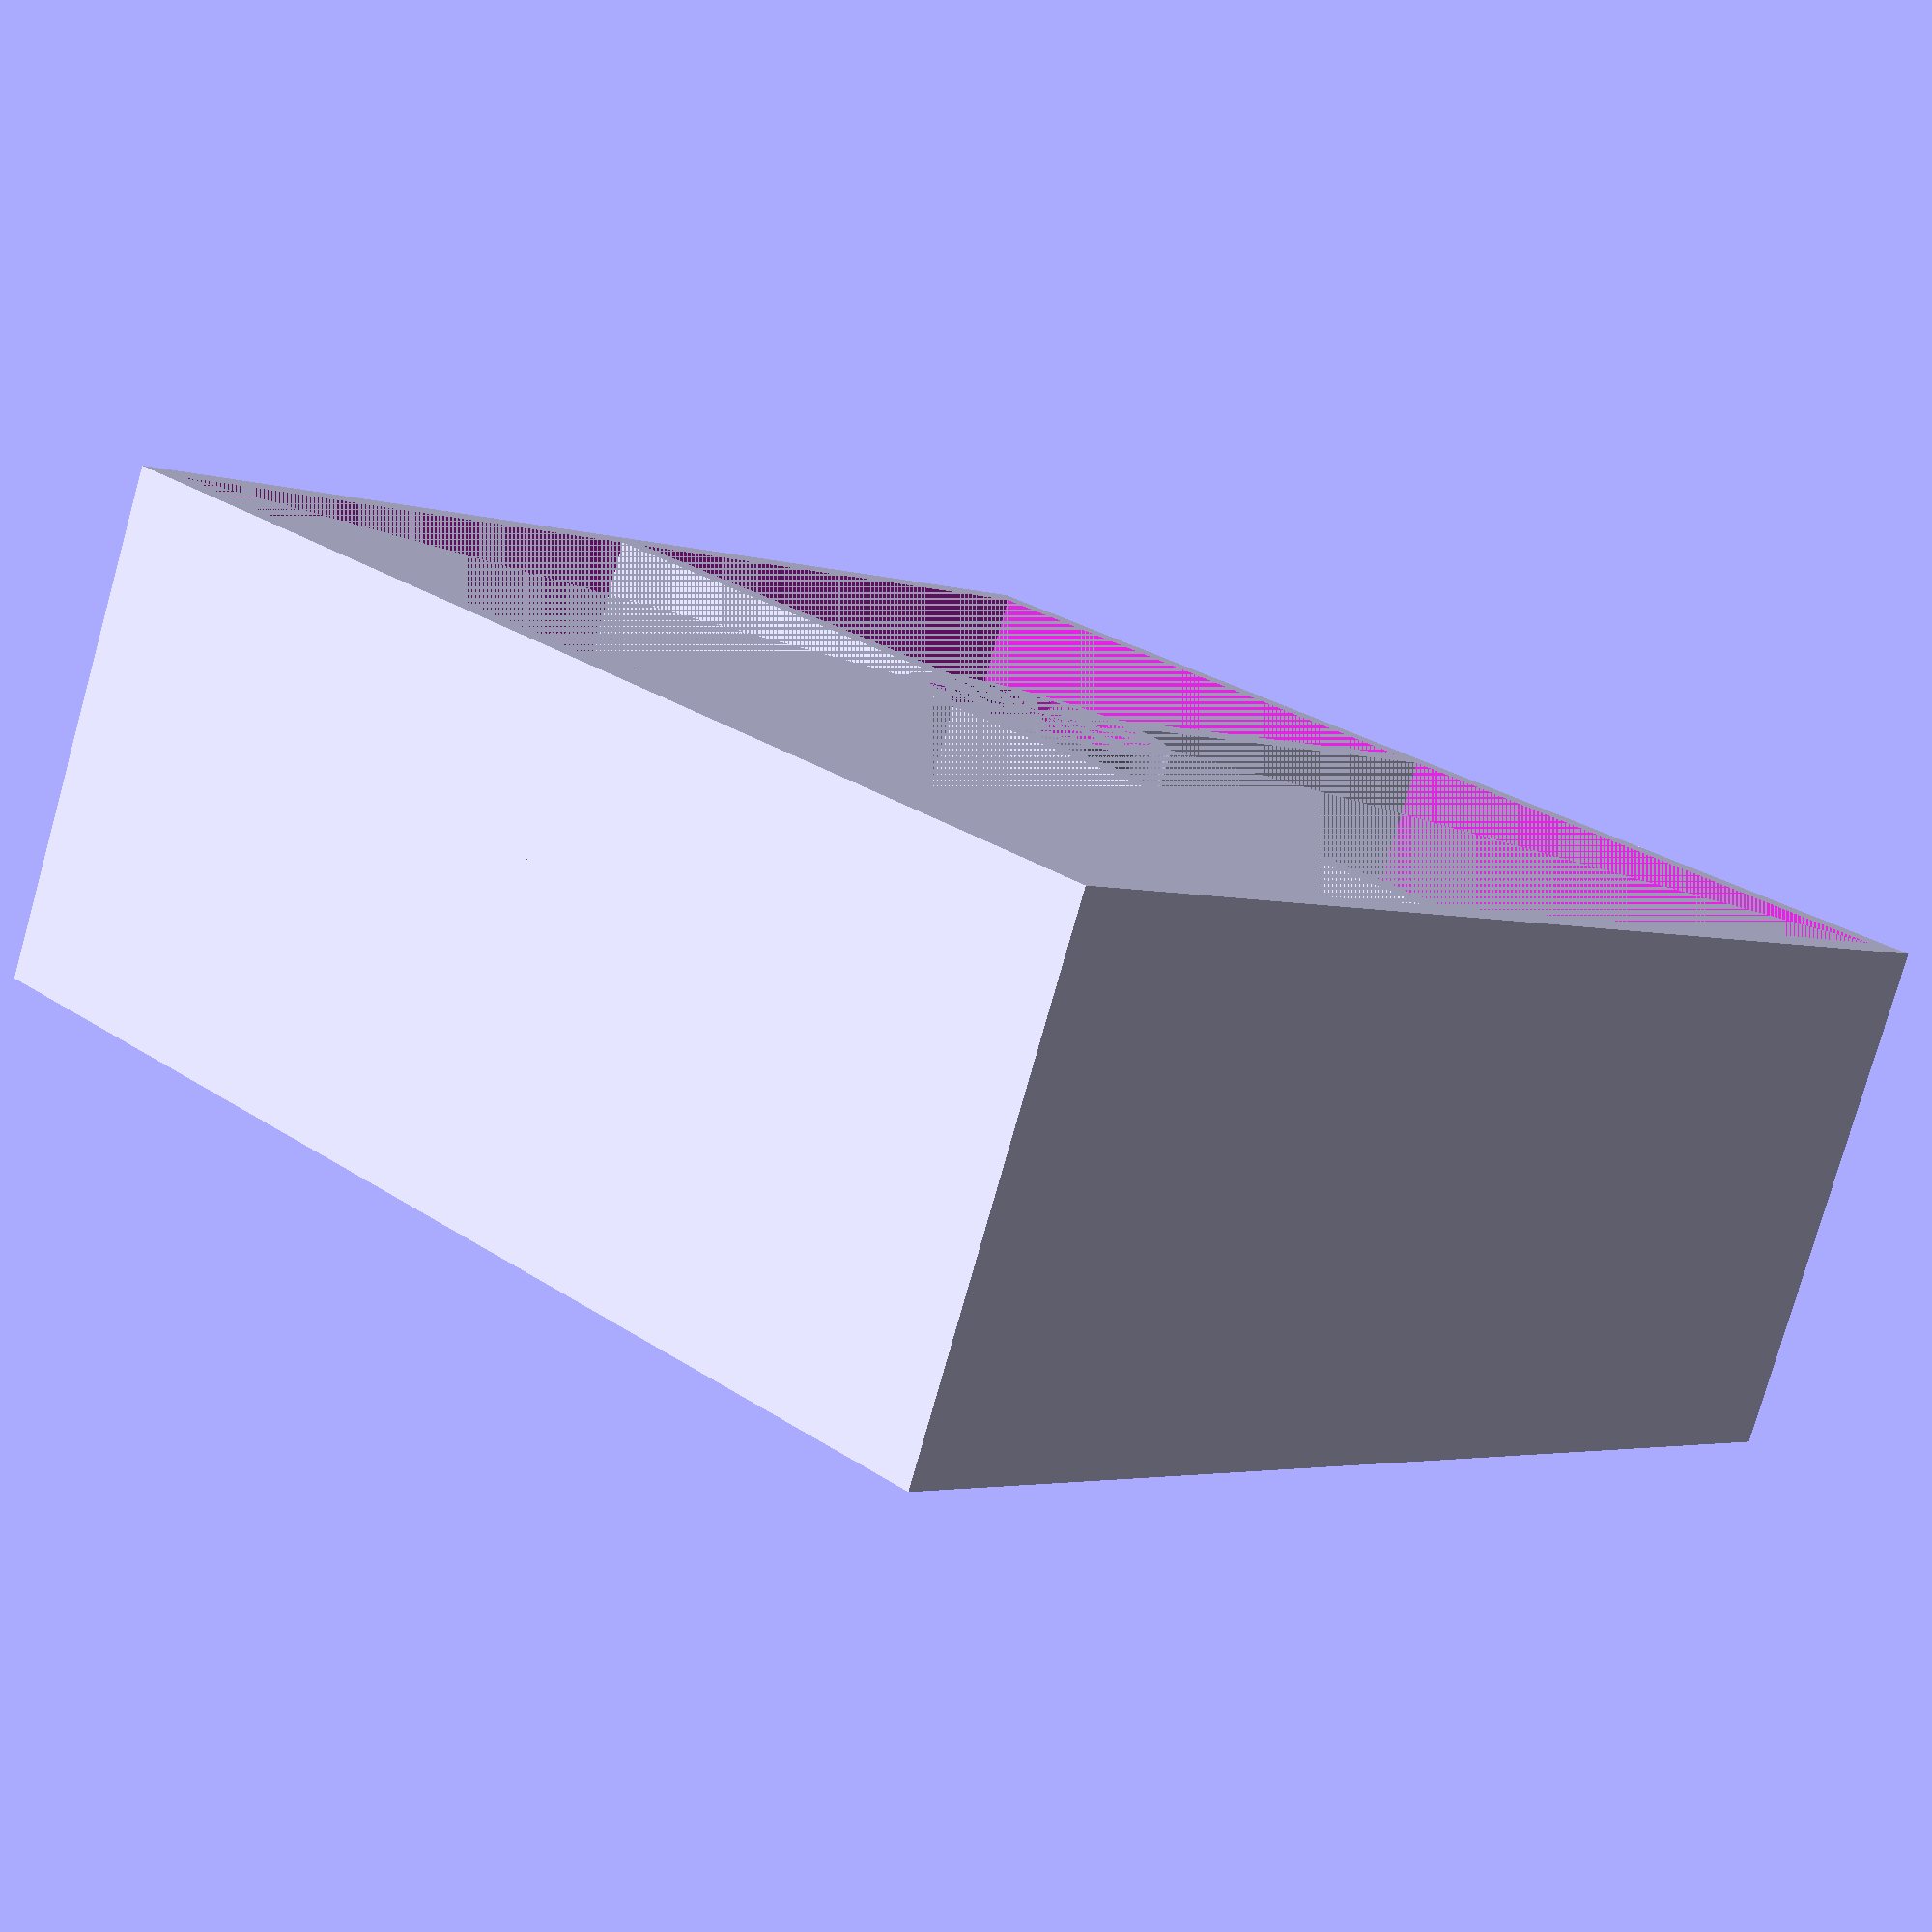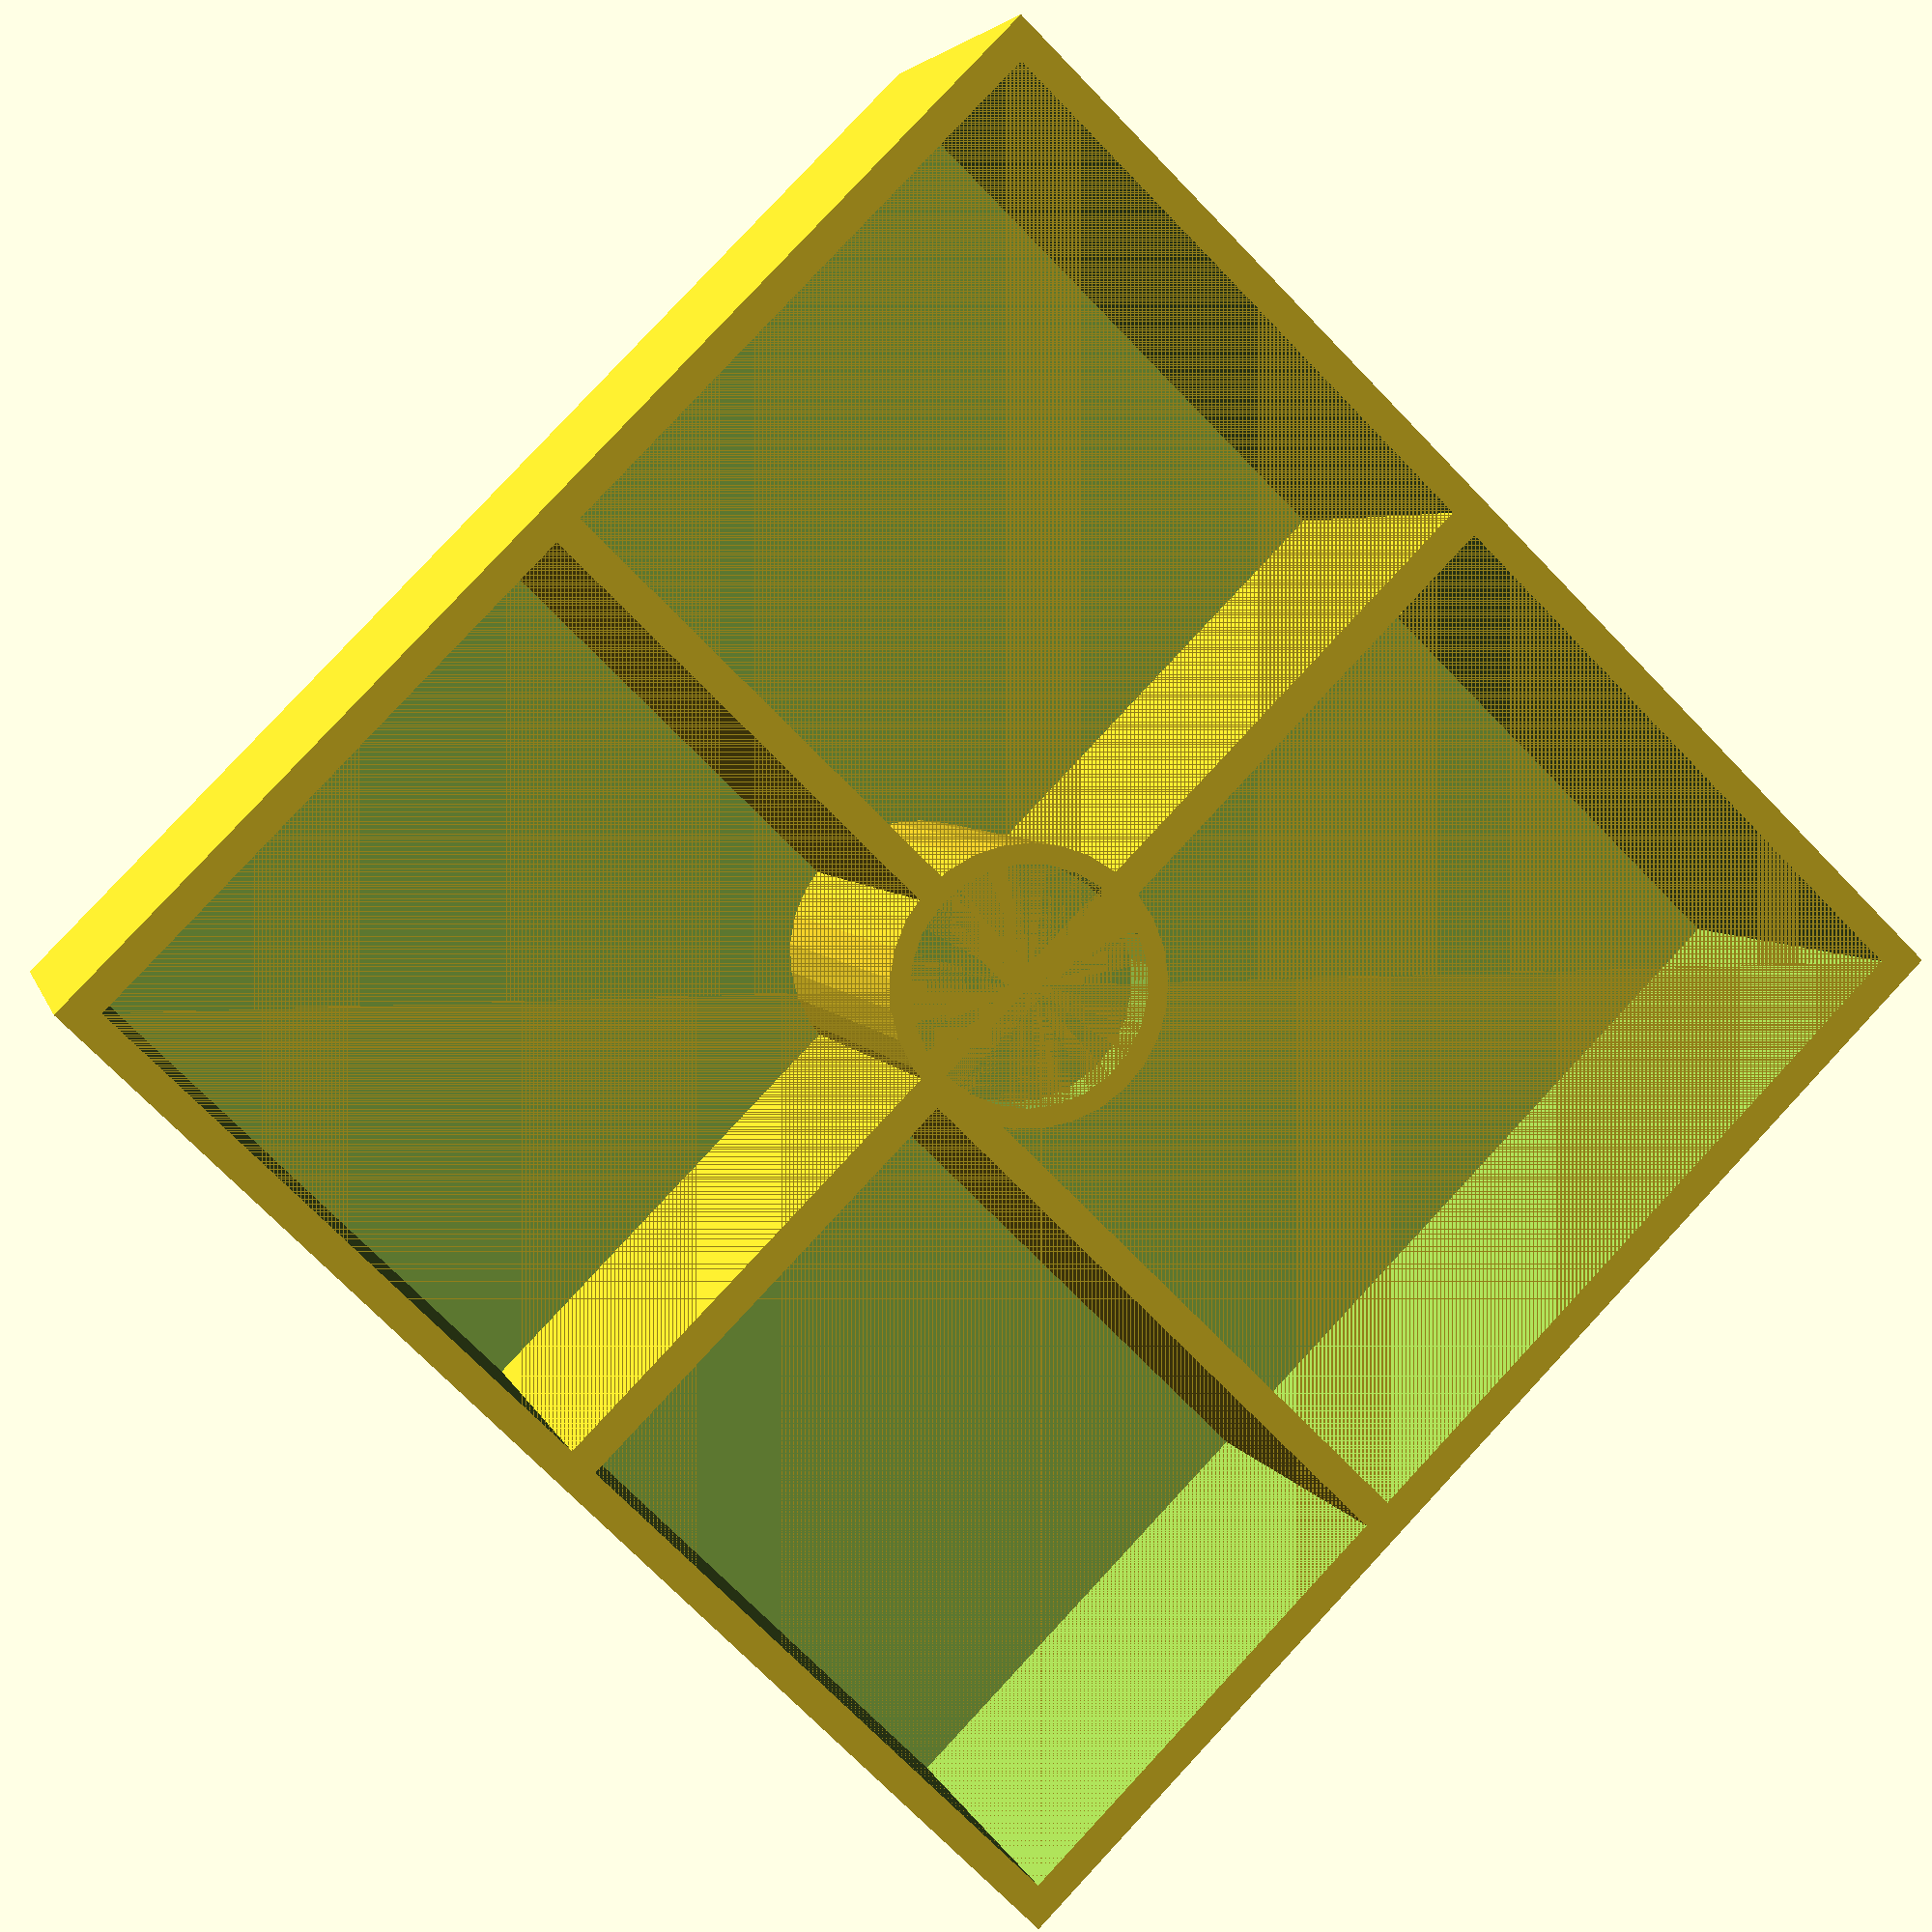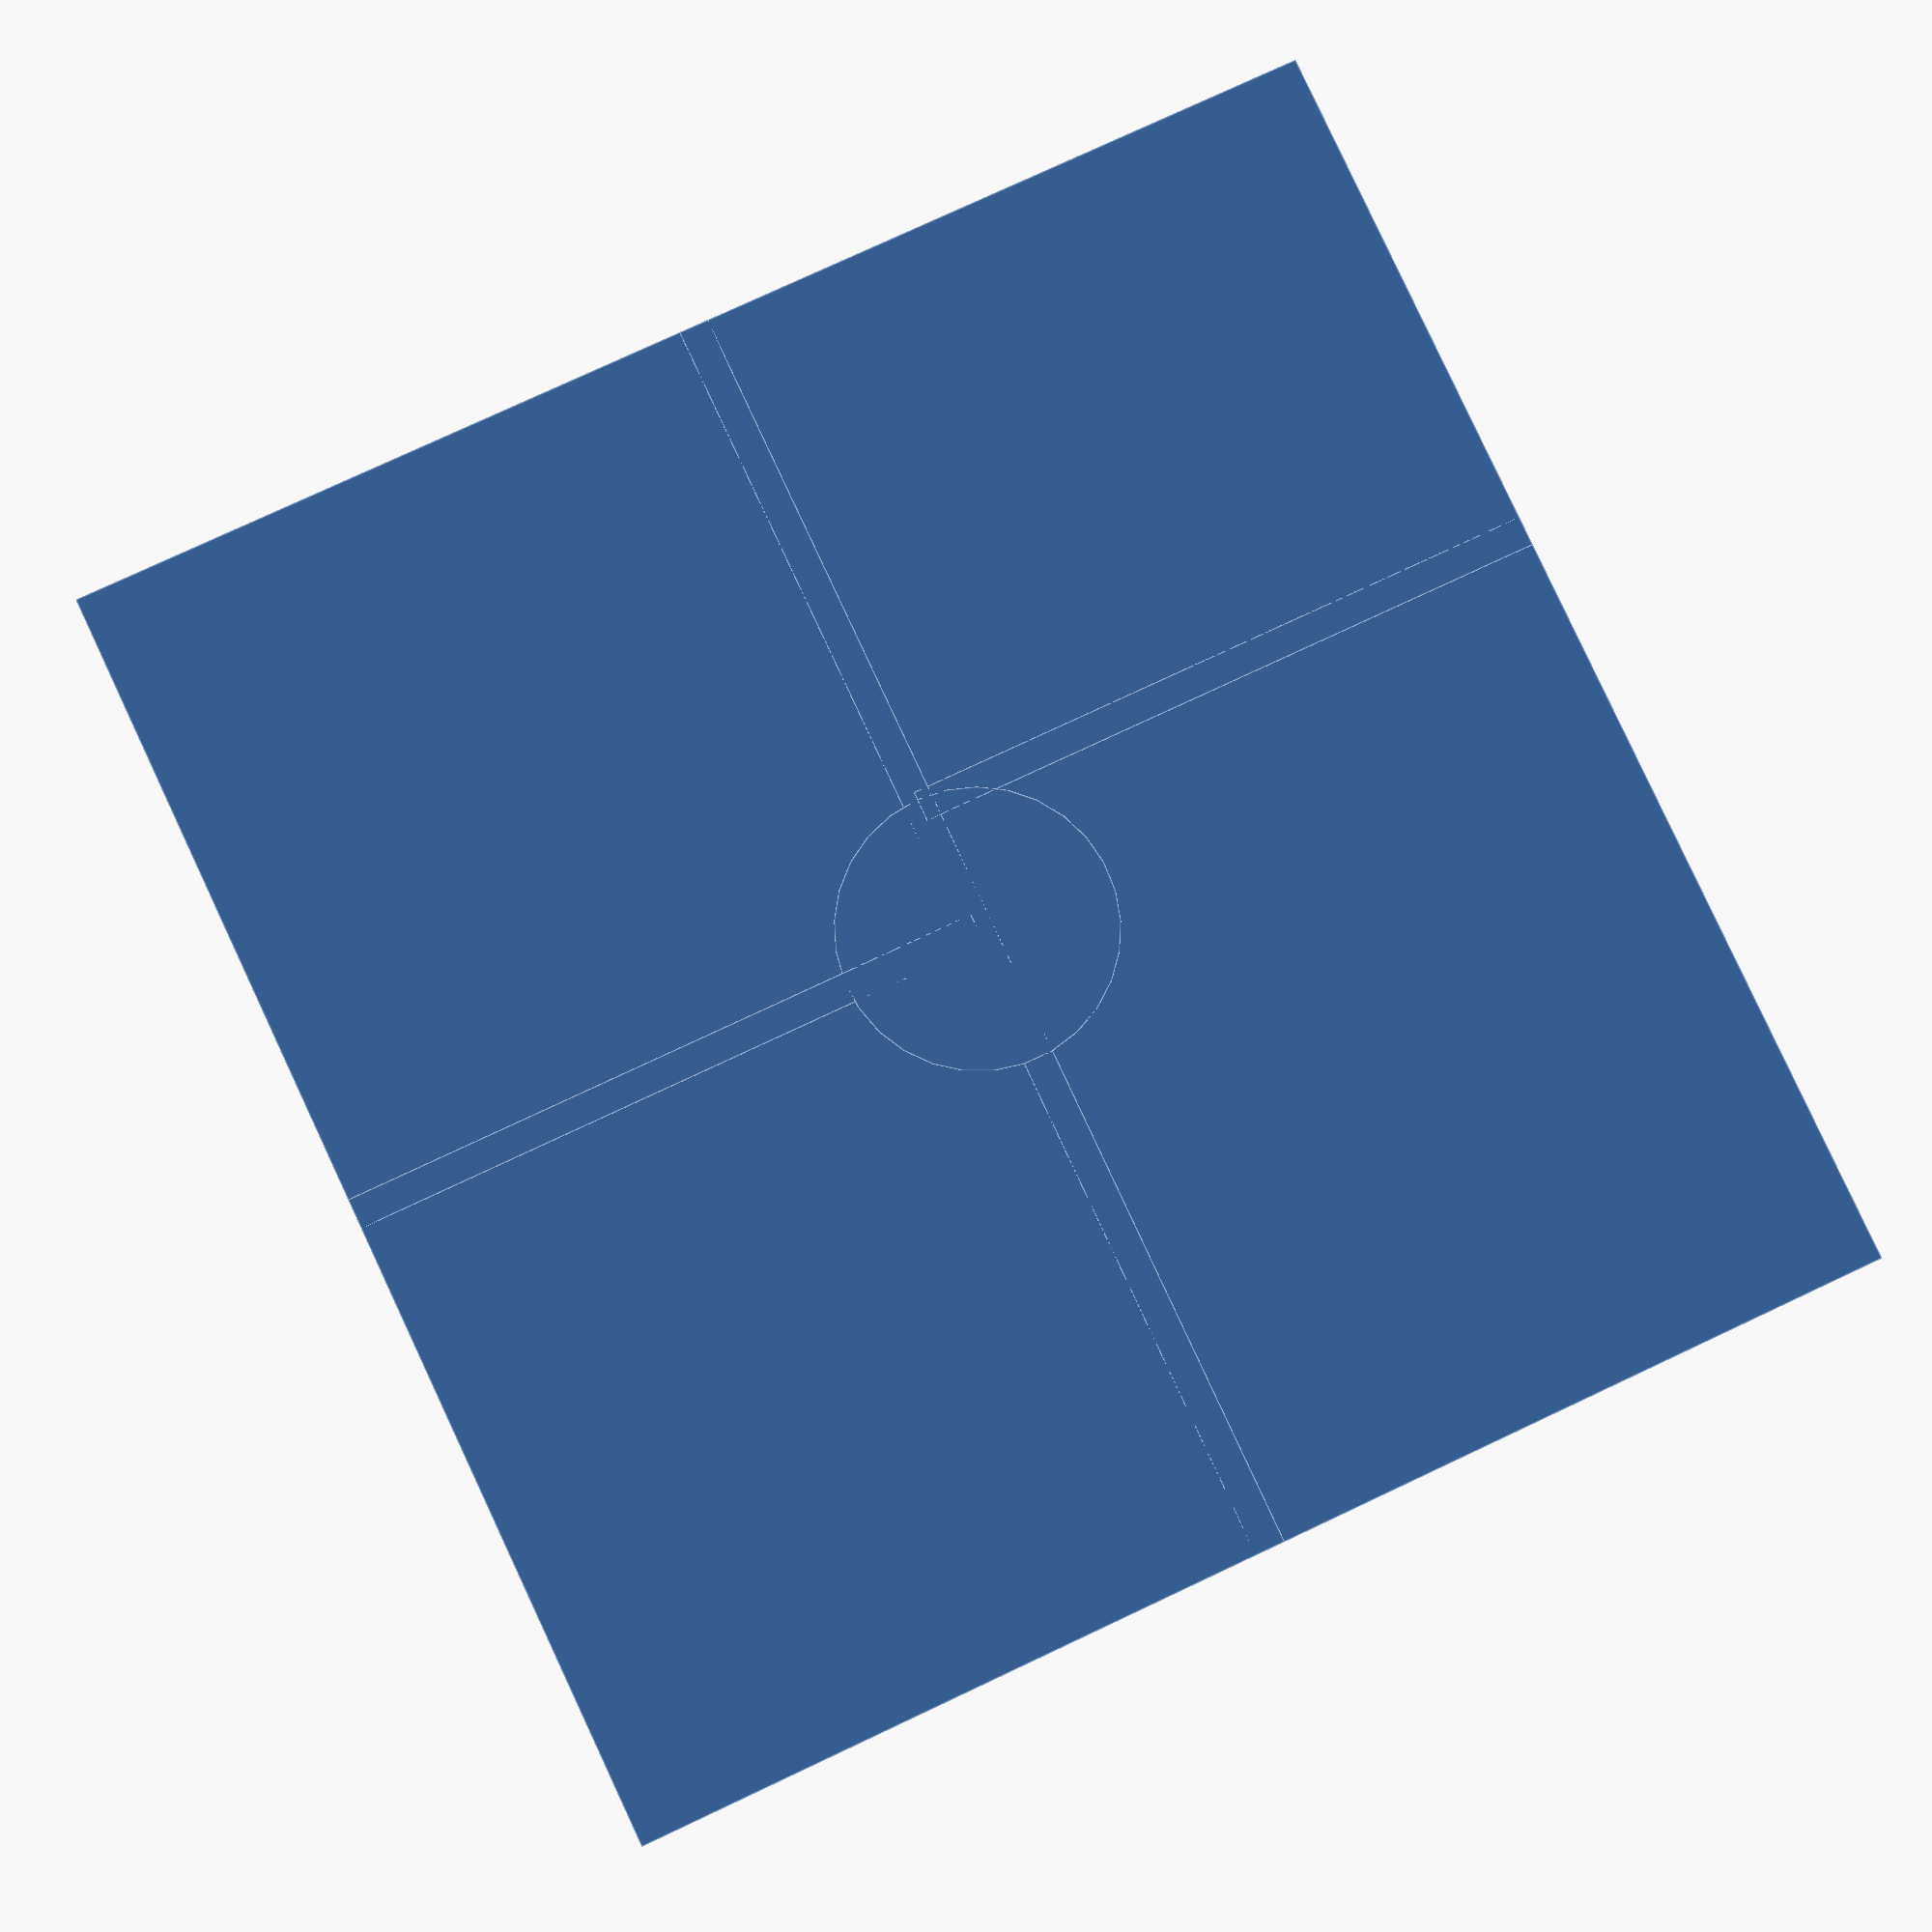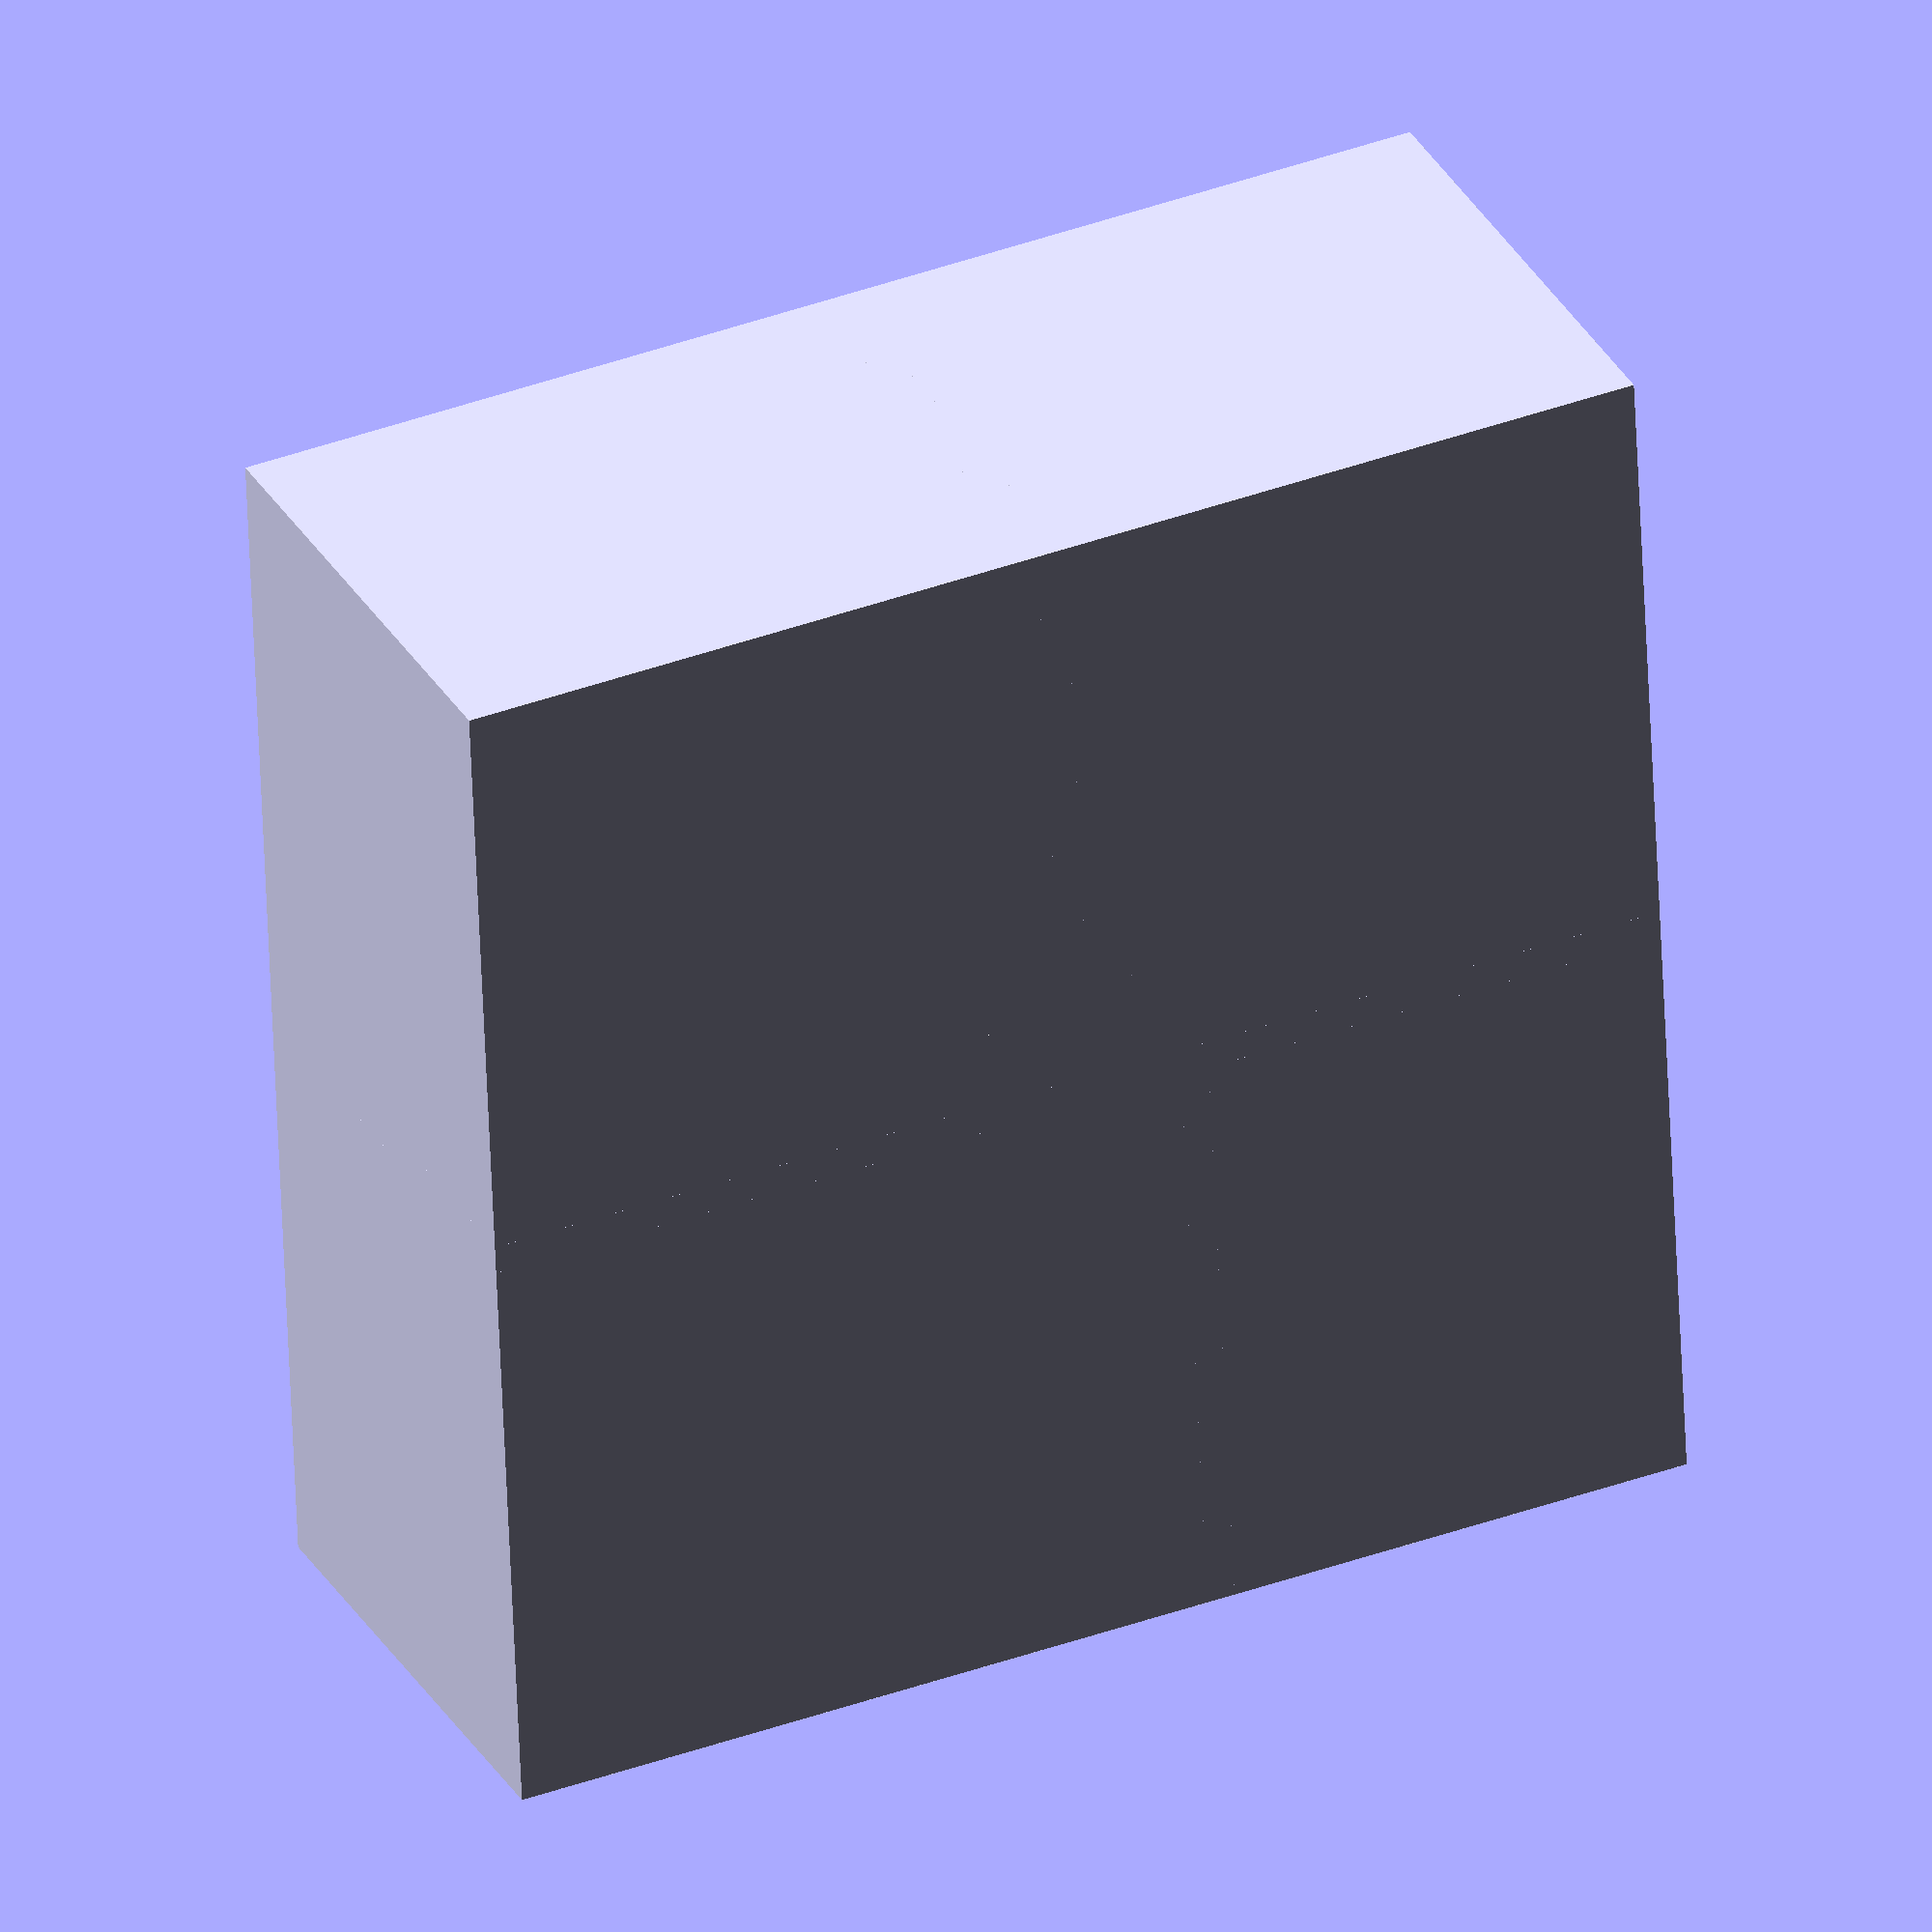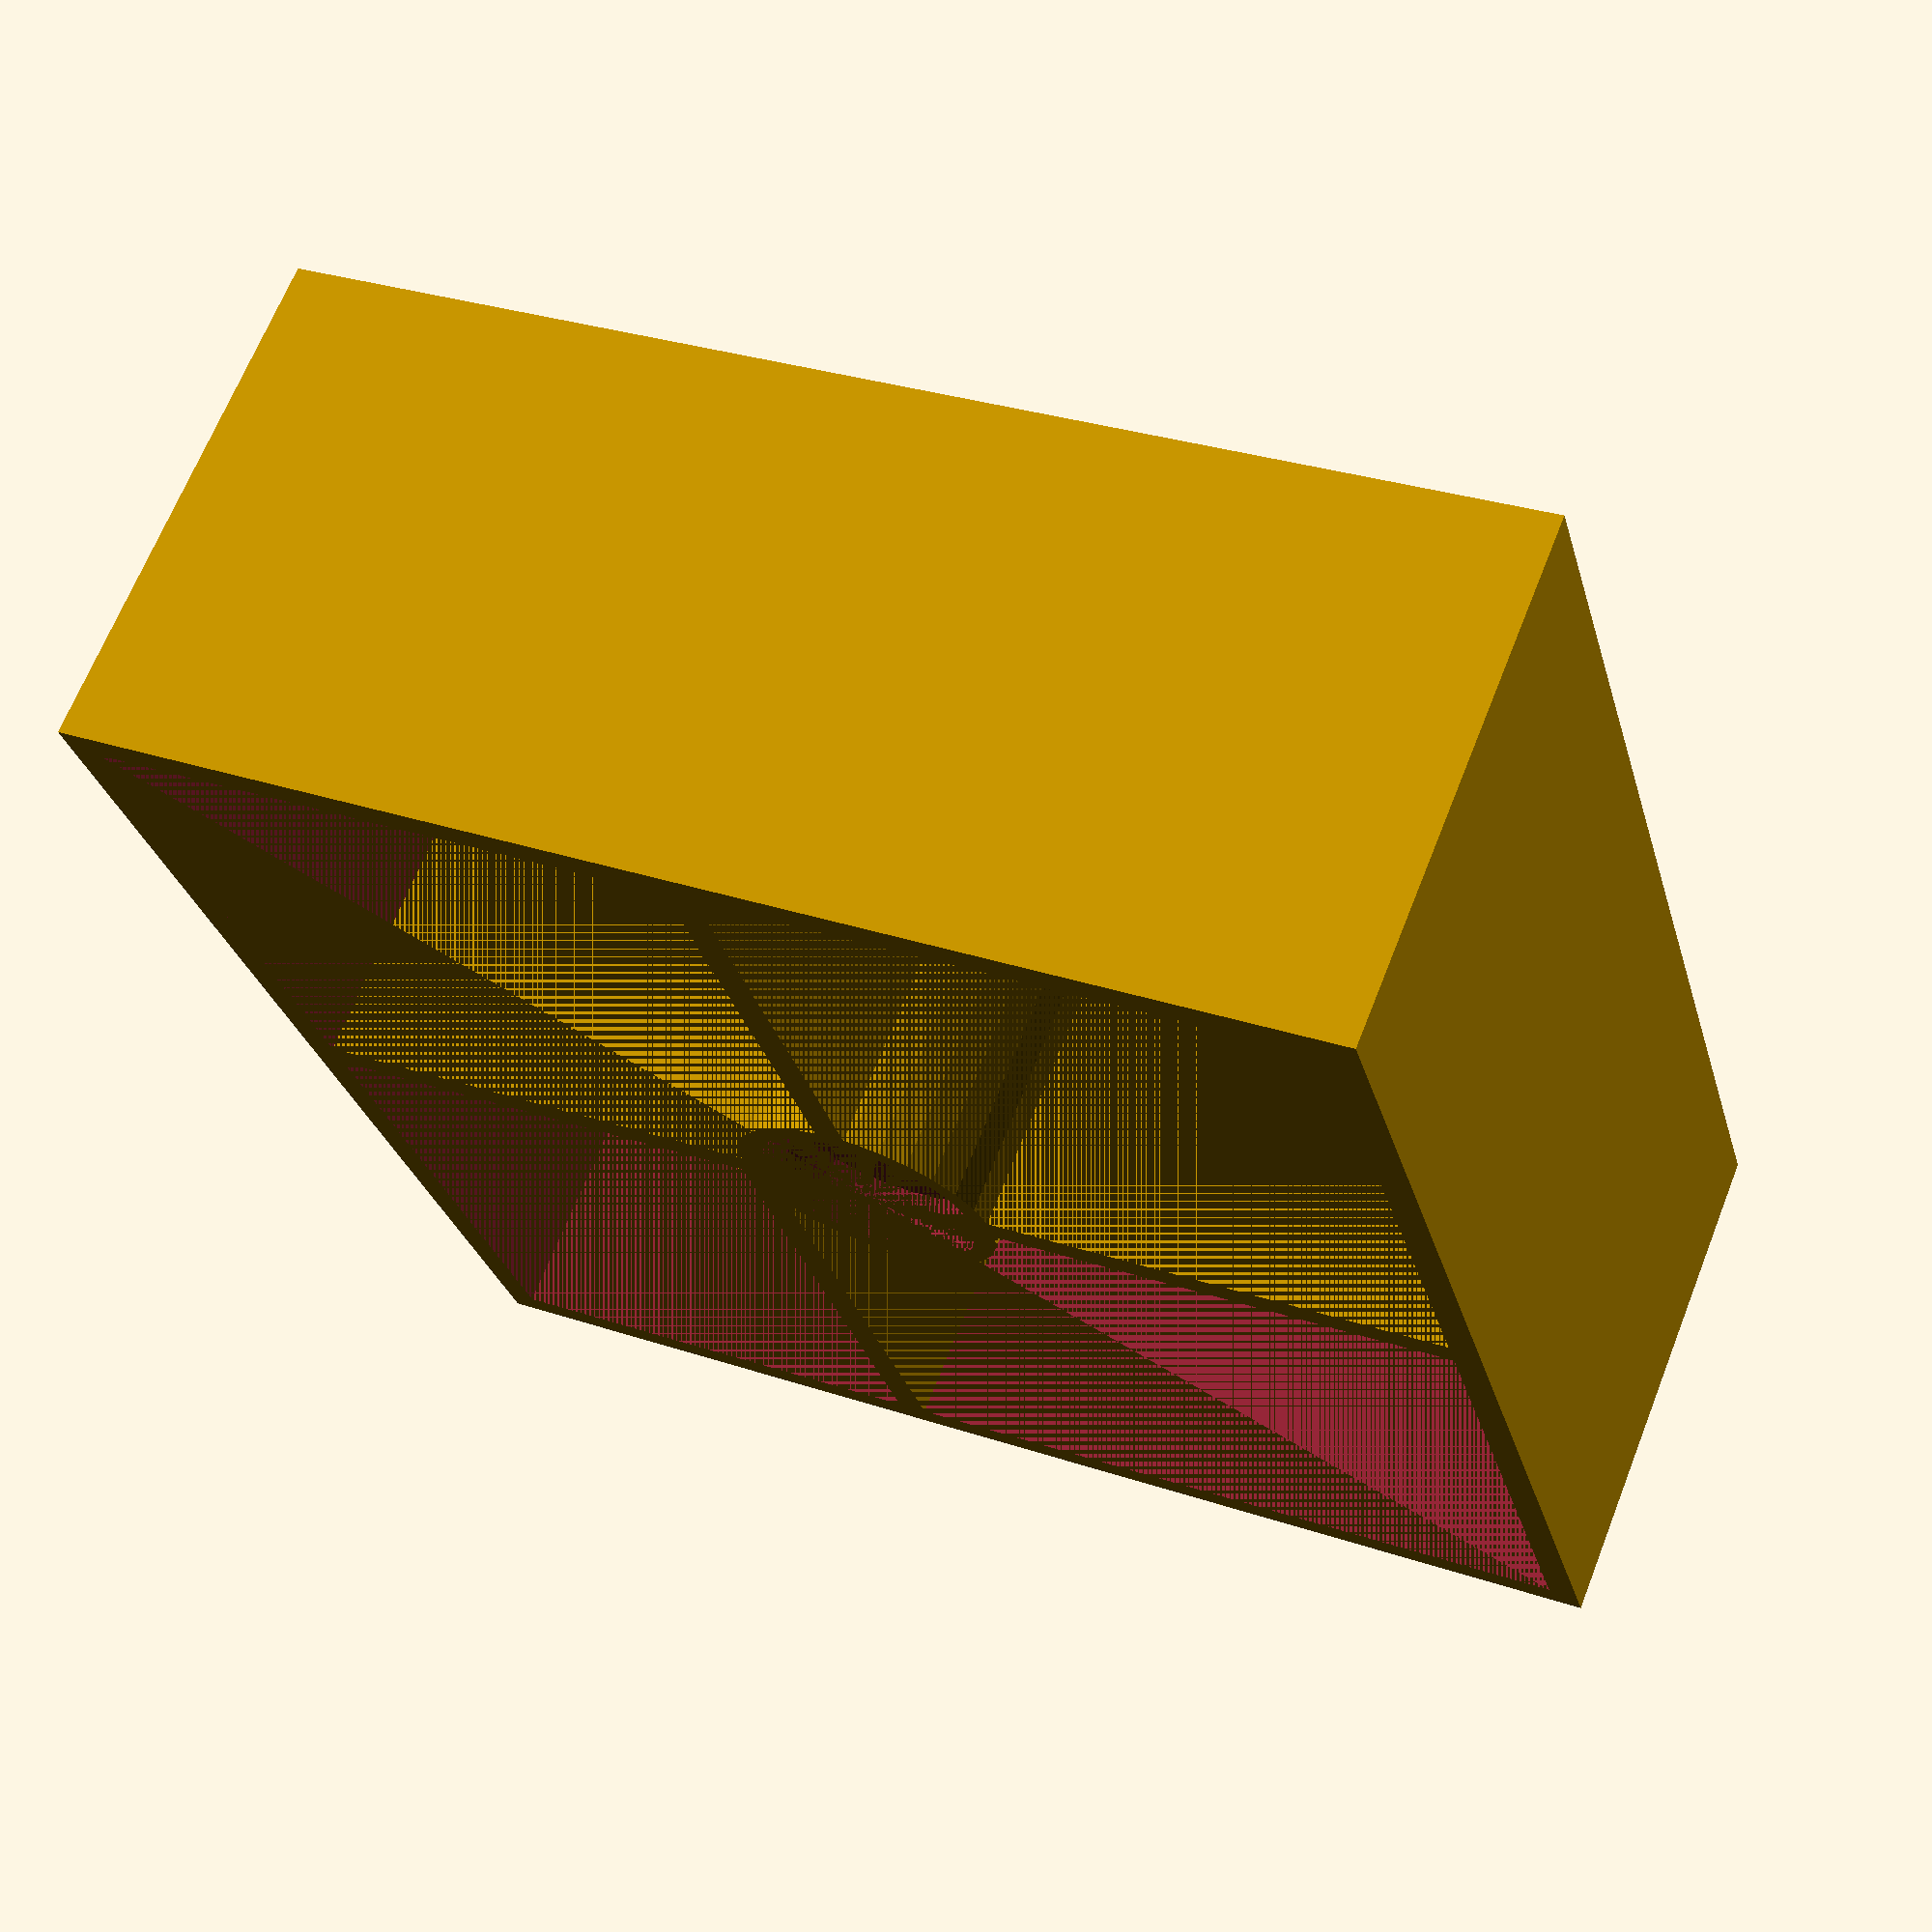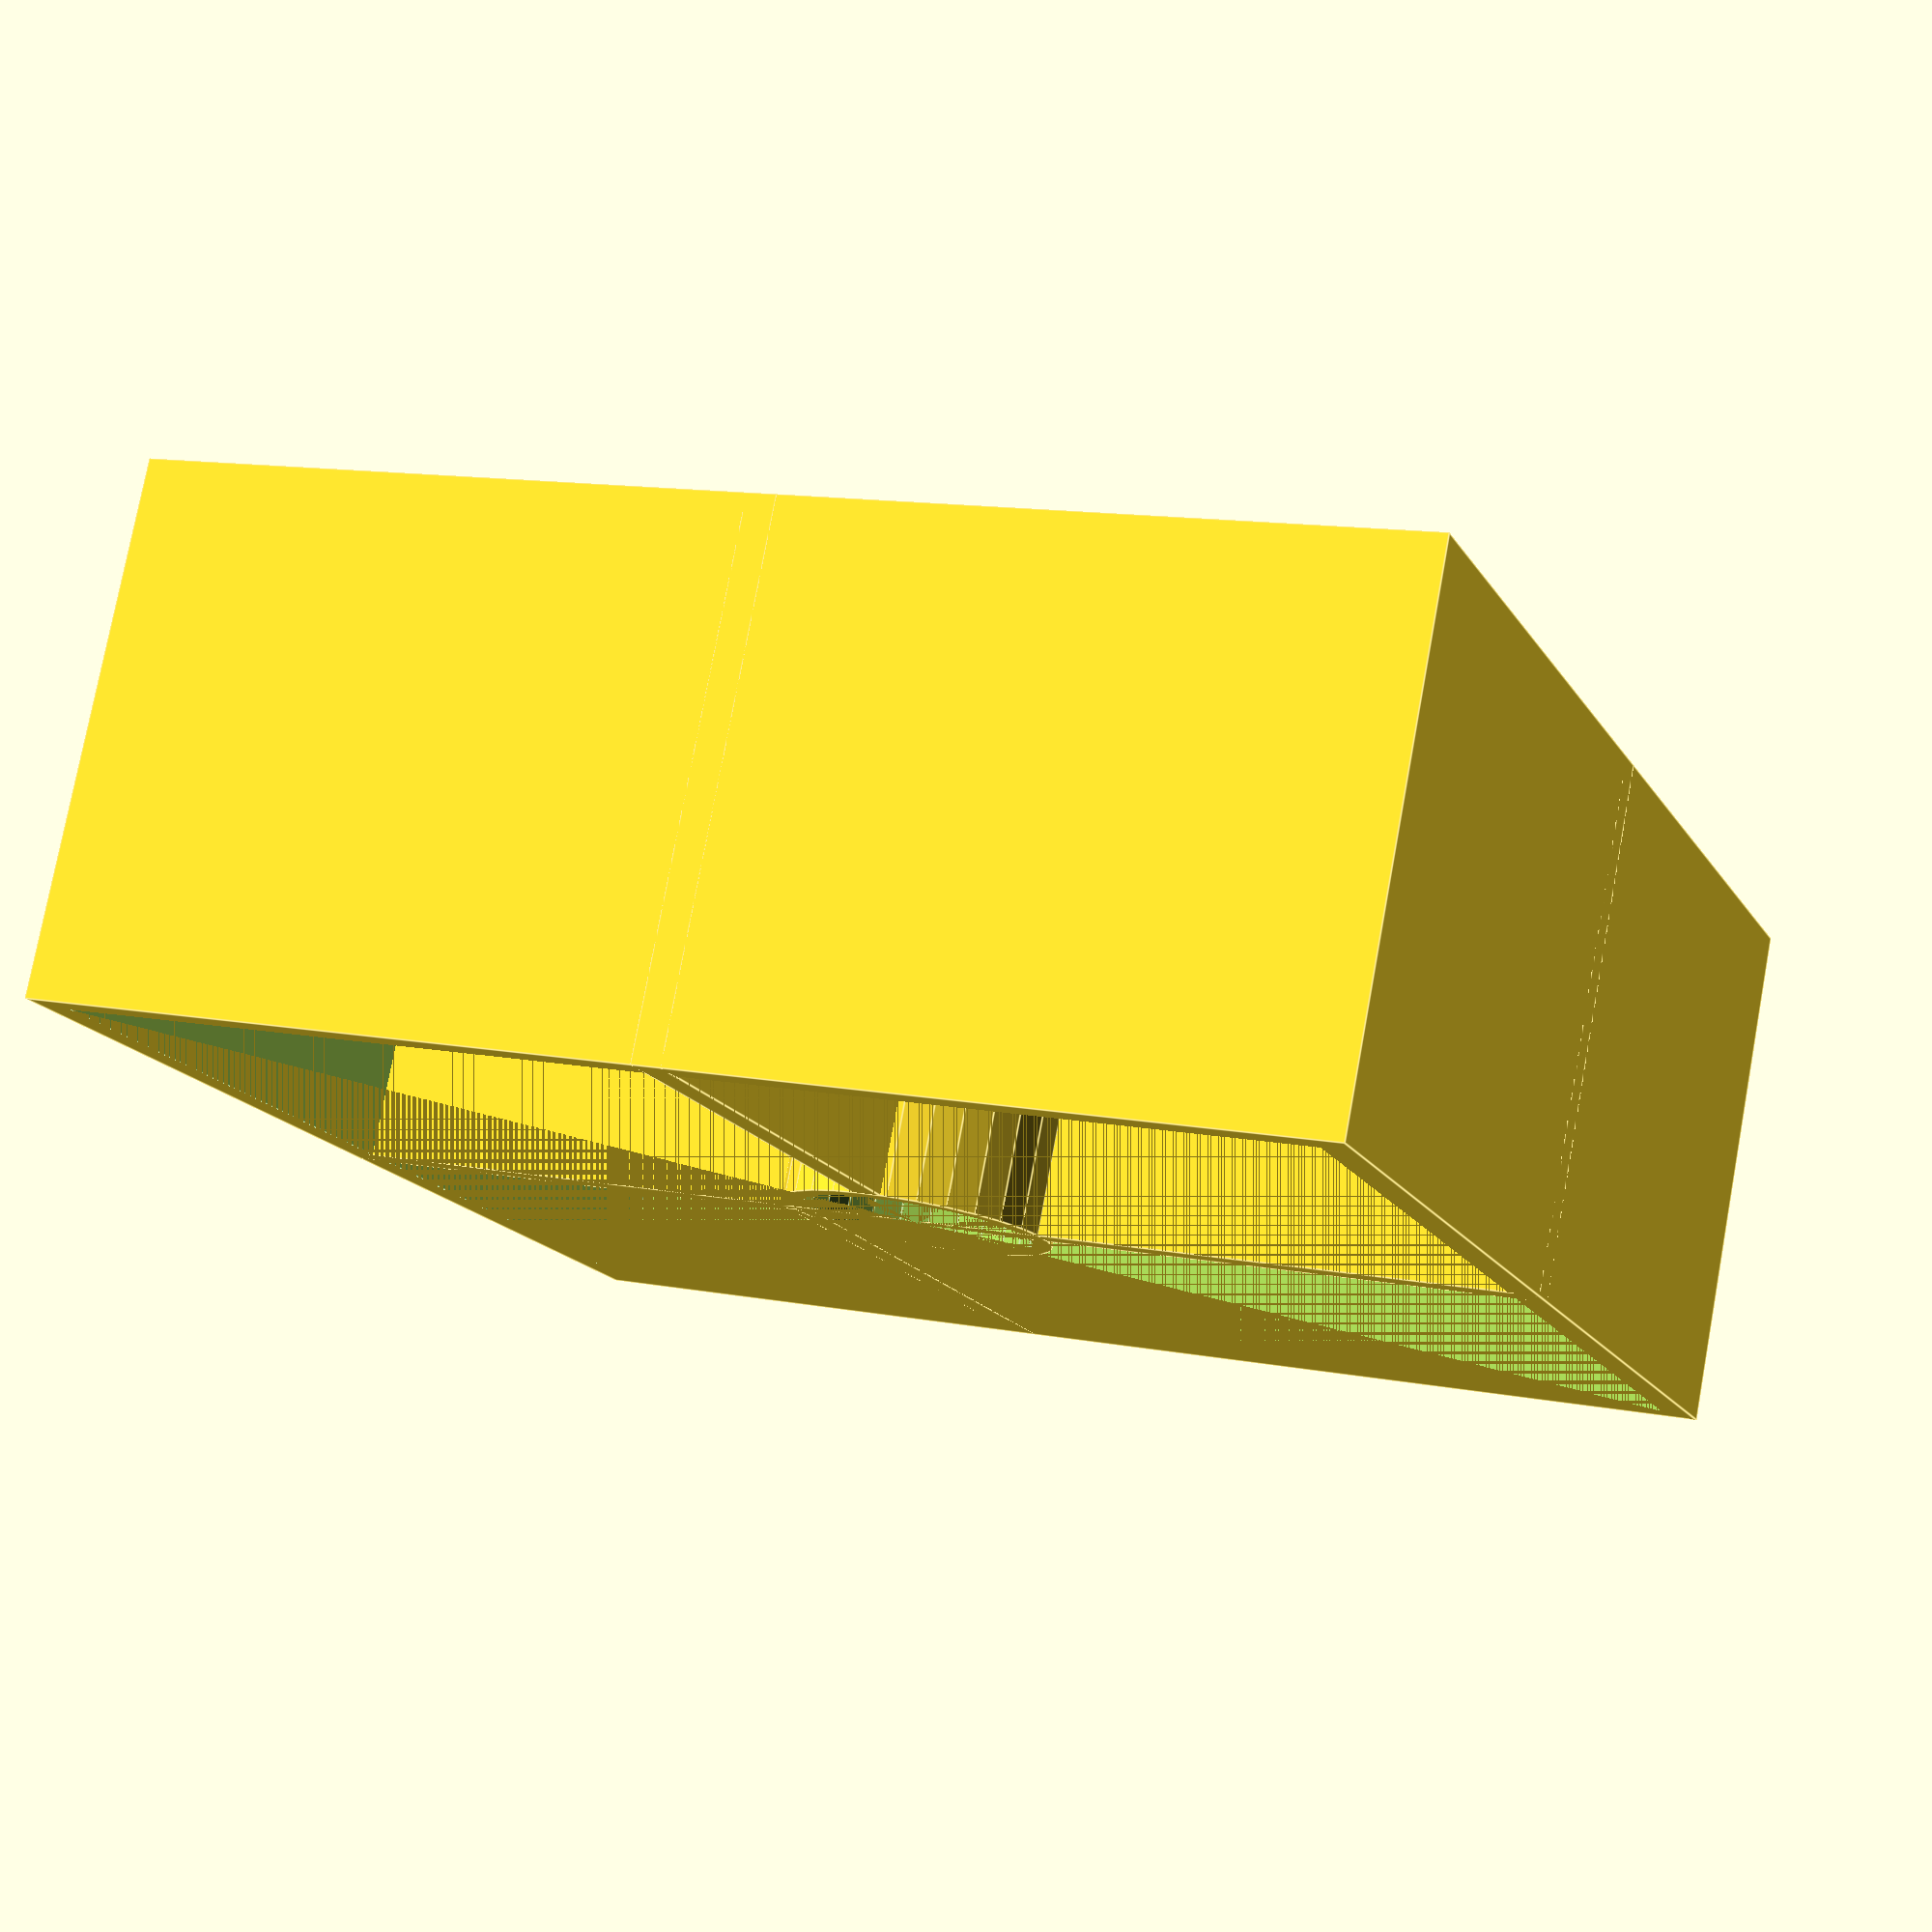
<openscad>
length = 85;
width = 85;
height = 35;
wallThickness = 2;
floorThickness = 3;
widthDividers = 0;
lengthDividers = 2;

//Based on magnet size:
magnetBaseOuterDiameter = 18;
magnetBaseInnerDiameter = 15.4;
magnetHeight = 4;

difference(){
    cube([length, width, height]);
    translate([wallThickness, wallThickness, floorThickness])
        cube([length - wallThickness * 2,width - wallThickness * 2, height - floorThickness]);
}
widthSections = widthDividers + 1;
lengthSections = lengthDividers + 1;
difference() {
    union() {
        
        translate([0, (.5 * width) - (wallThickness/2), 0])
            cube([length, wallThickness, height]);
                
        translate([(length/2) - (wallThickness/2), 0, 0])
            cube([wallThickness, .5 * width, height]);
        
        translate([(.60 * length) - (wallThickness/2), width/2, 0])
            cube([wallThickness, .5 * width, height]);
        
        translate([length/2, width/2, 0])
            cylinder(height, d=magnetBaseOuterDiameter);
    };
    translate([length/2, width/2, height - magnetHeight])
        cylinder(magnetHeight, d=magnetBaseInnerDiameter);
};
</openscad>
<views>
elev=78.7 azim=133.4 roll=344.2 proj=p view=solid
elev=355.7 azim=134.4 roll=346.8 proj=p view=solid
elev=187.7 azim=115.1 roll=2.4 proj=p view=edges
elev=148.2 azim=2.6 roll=25.0 proj=o view=wireframe
elev=113.0 azim=344.4 roll=158.5 proj=p view=solid
elev=102.1 azim=338.6 roll=169.5 proj=p view=edges
</views>
